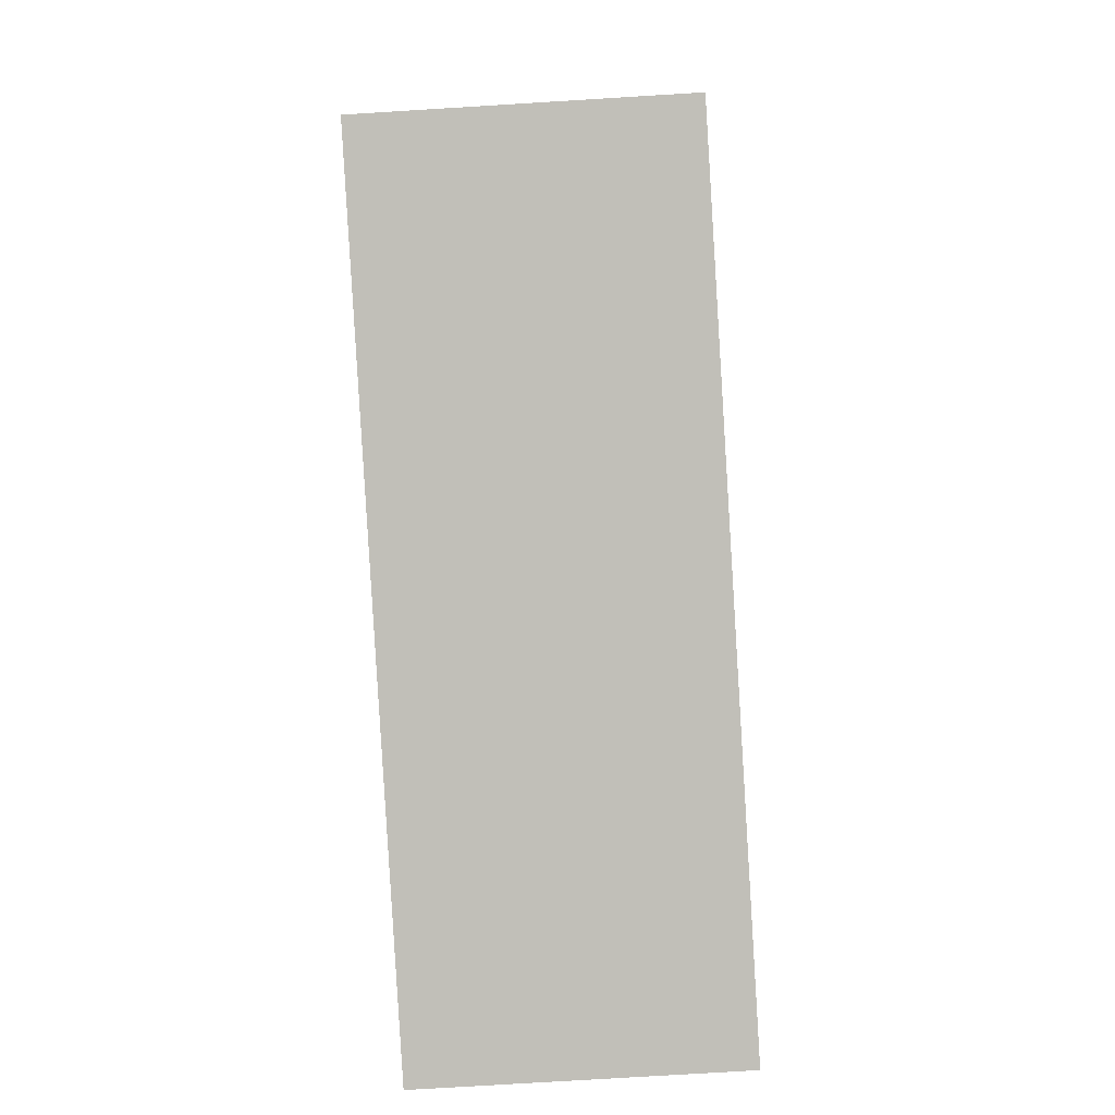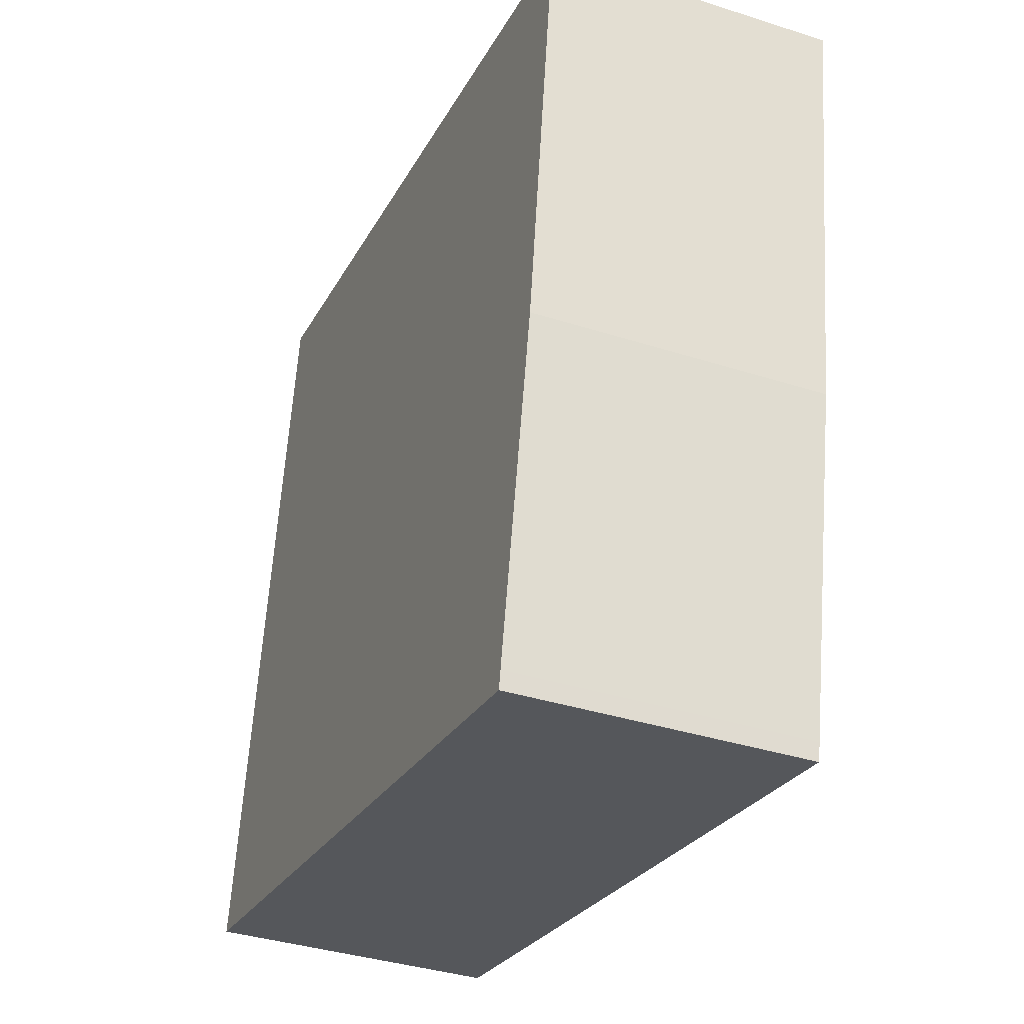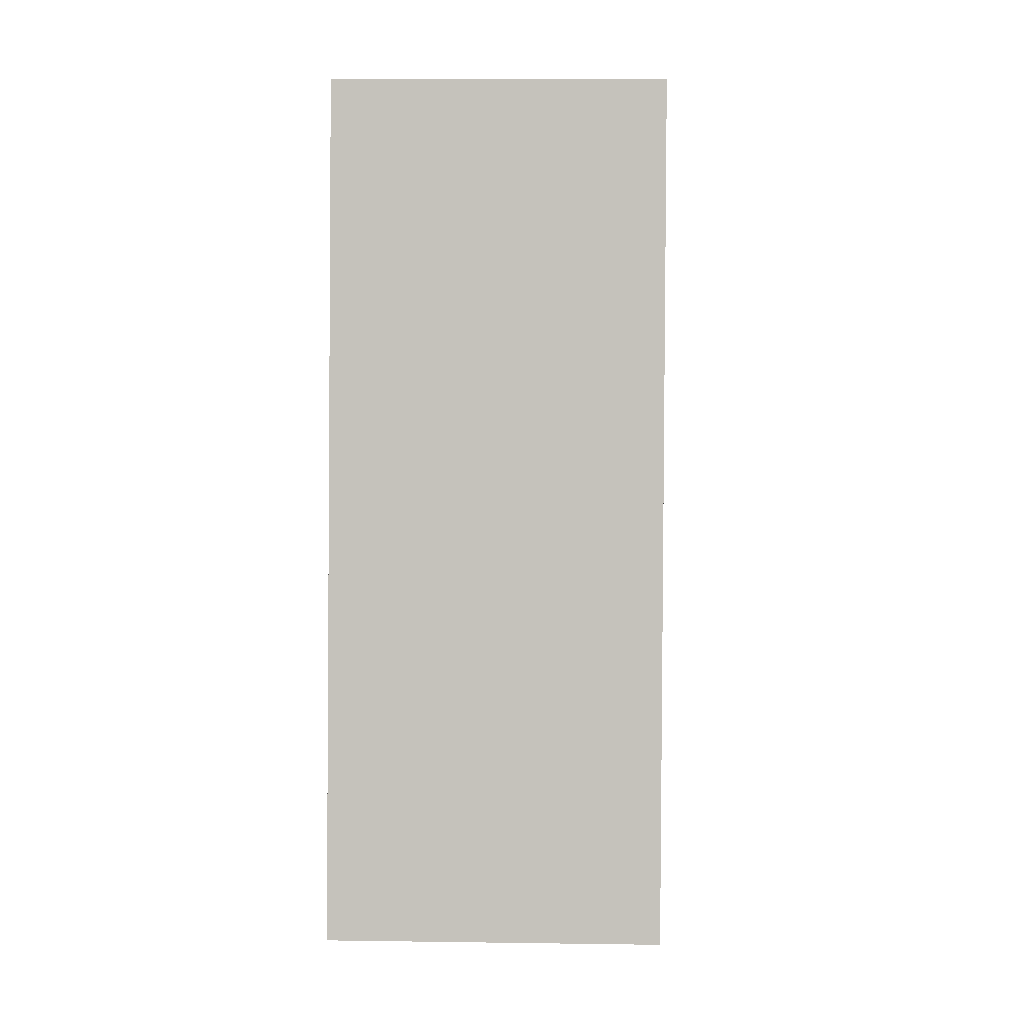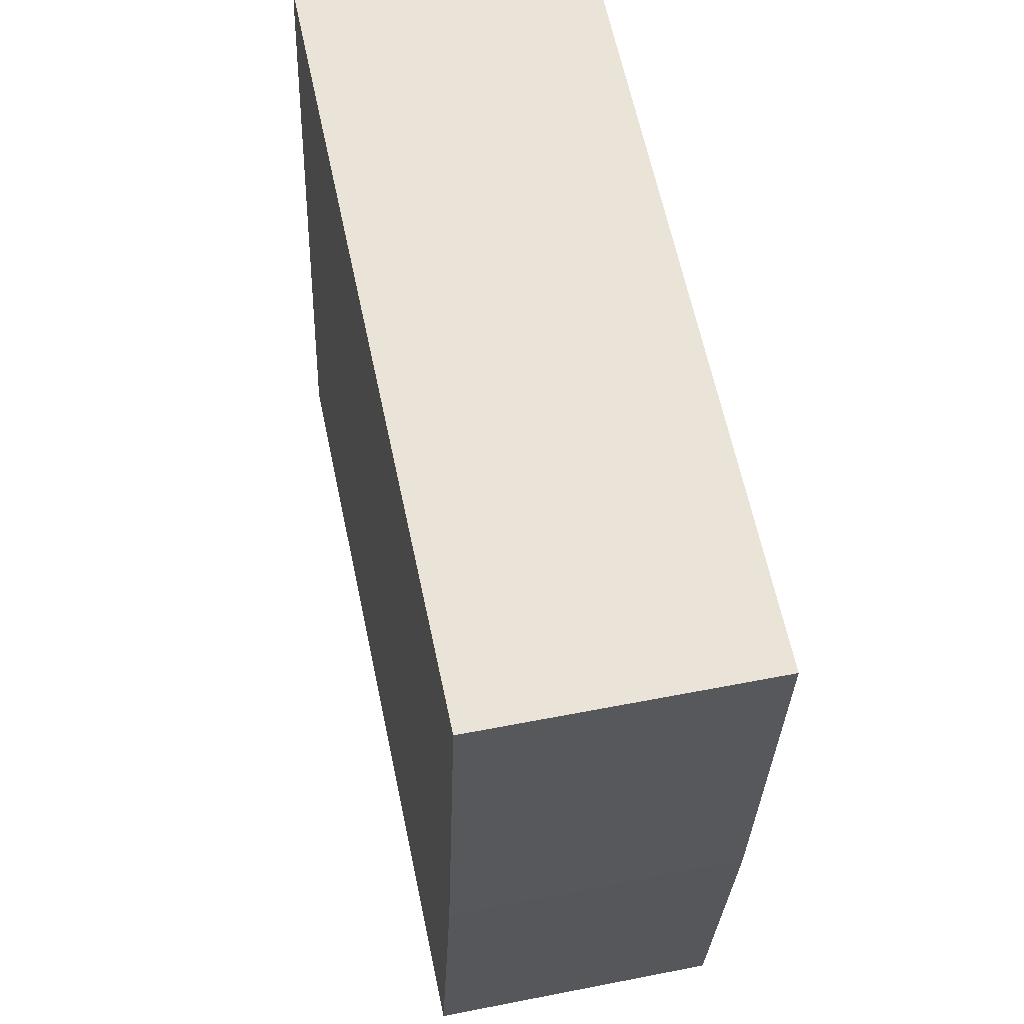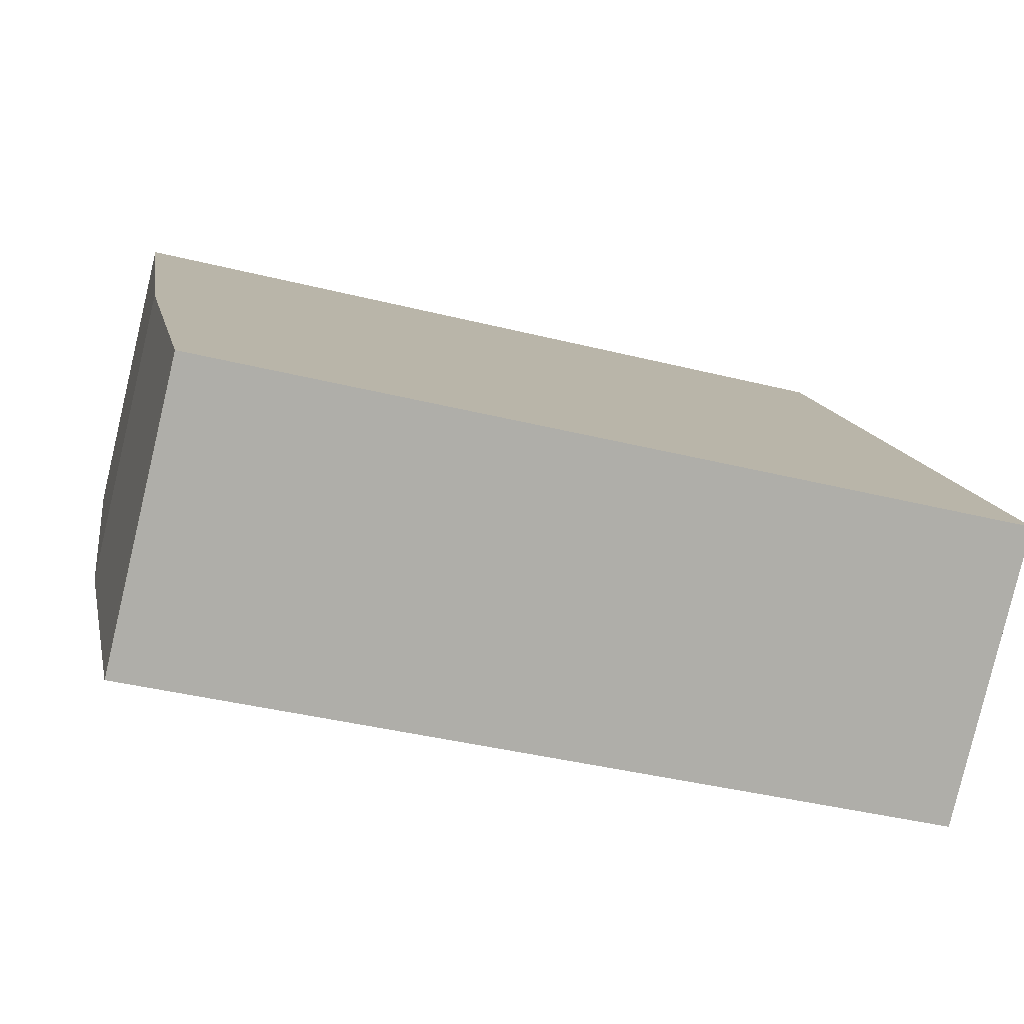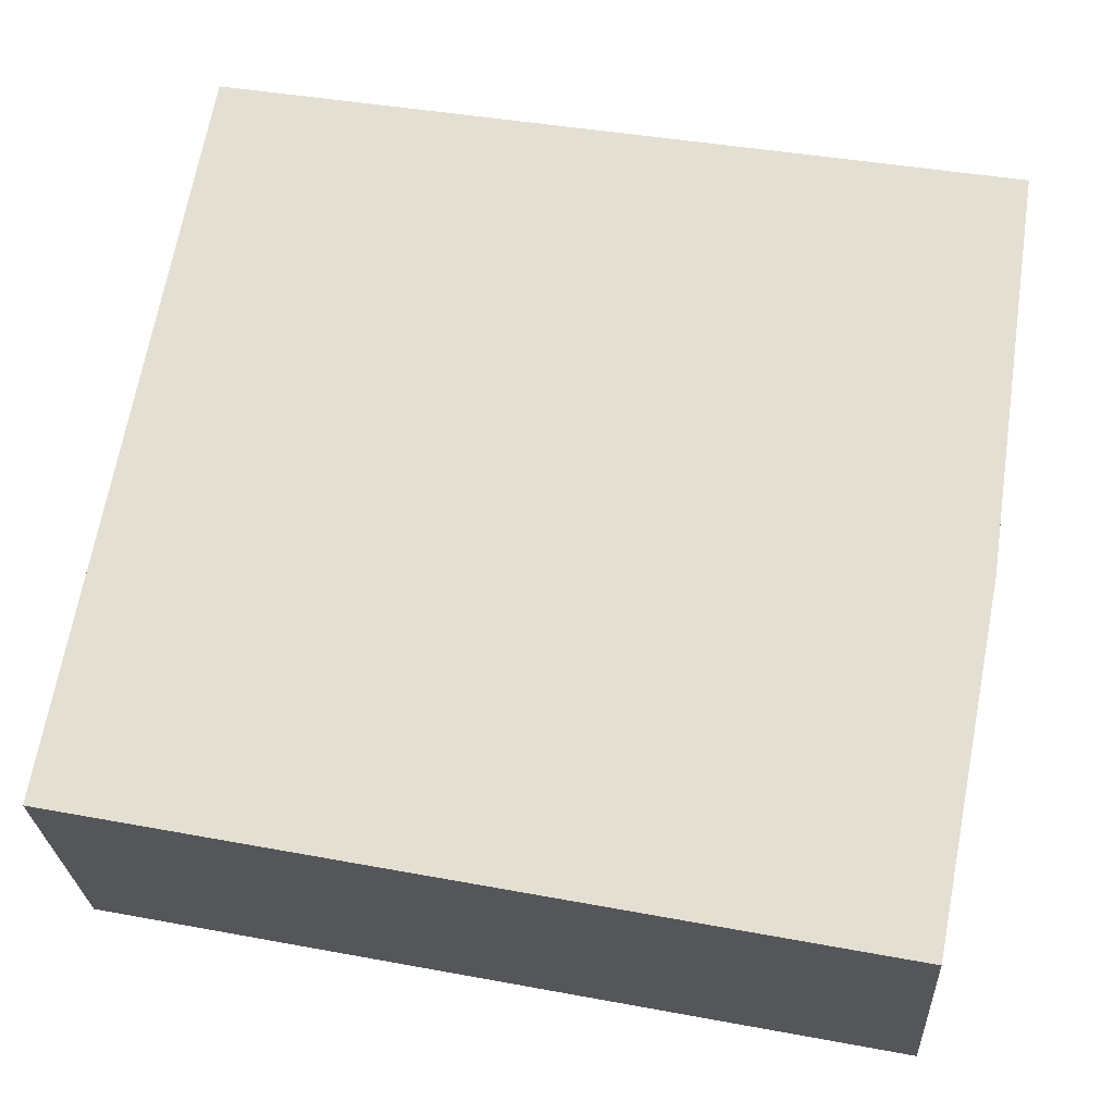
<metadata>
{"format":"obj","ext":"obj","renderer":"f3d","projection":"perspective","resolution":1024,"background":"white","views":[{"elev":-75.3,"azim":-86.5,"up":"+Z"},{"elev":-37.0,"azim":67.5,"up":"+Z"},{"elev":11.3,"azim":-87.9,"up":"+Z"},{"elev":52.1,"azim":77.9,"up":"+Z"},{"elev":-80.0,"azim":166.7,"up":"+Z"},{"elev":-25.2,"azim":3.0,"up":"+Z"}]}
</metadata>
<code>
v  0 2.332 1.428e-16
v  6.239 2.332 -1.09
v  6.211 2.332 -1.231
v  6.761 2.332 1.566
v  7.237 2.332 4.843
v  1.04 2.332 5.926
v  6.761 -9.589e-17 1.566
v  6.239 6.674e-17 -1.09
v  6.211 7.538e-17 -1.231
v  7.237 -2.965e-16 4.843
v  0 0 0
v  1.04 -3.629e-16 5.926
g defaultobject
f 1 2 3
f 2 1 4
f 4 1 5
f 5 1 6
f 7 2 4
f 2 7 8
f 2 8 3
f 3 8 9
f 10 4 5
f 4 10 7
f 9 1 3
f 1 9 11
f 11 6 1
f 6 11 12
f 12 5 6
f 5 12 10
f 8 11 9
f 11 8 7
f 11 7 12
f 12 7 10

</code>
